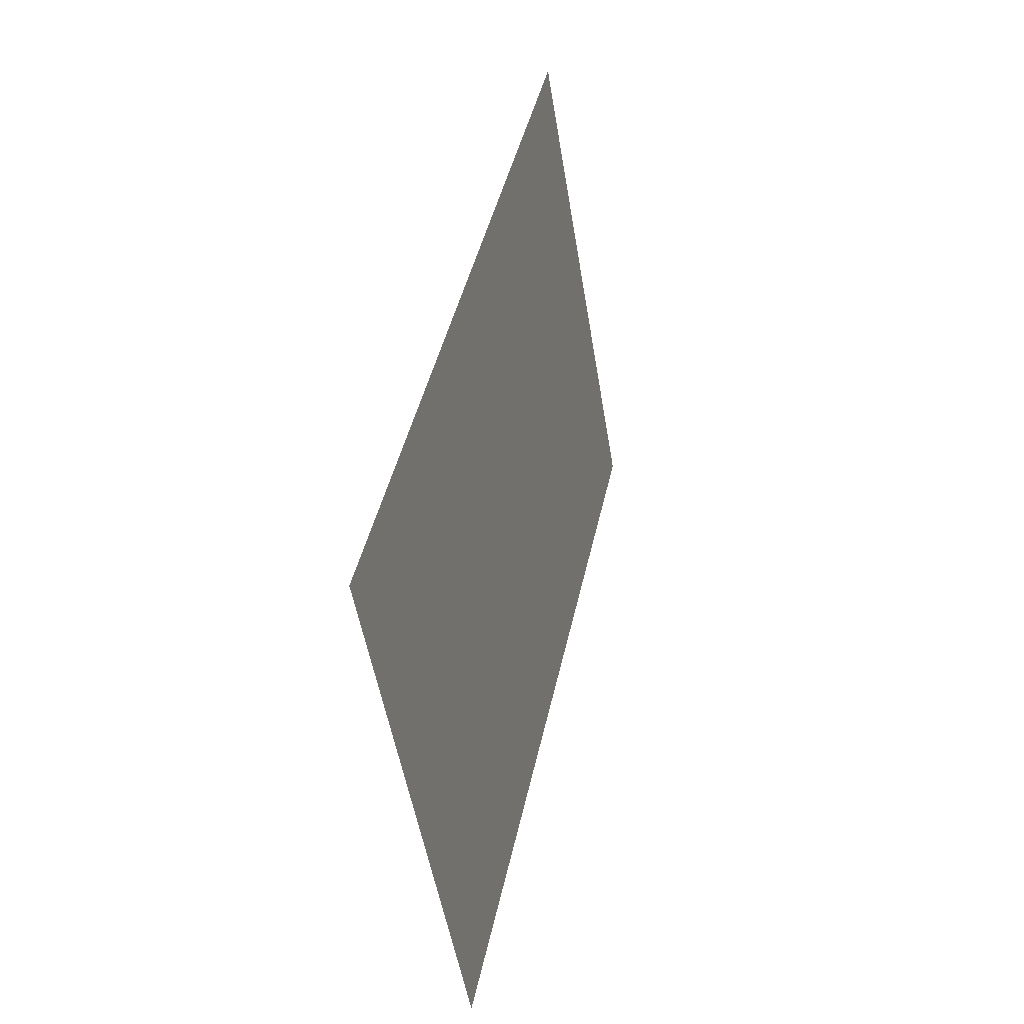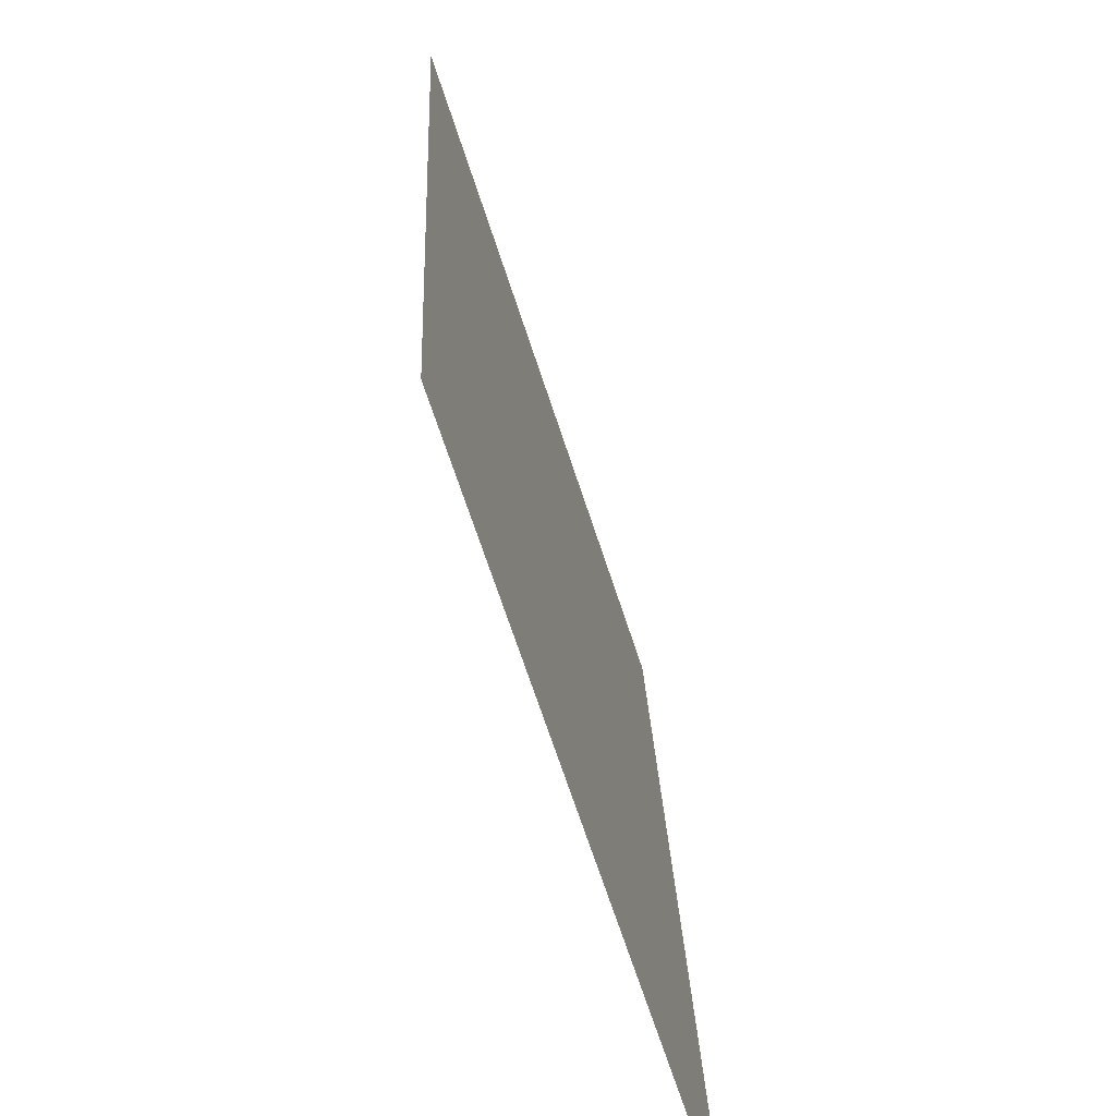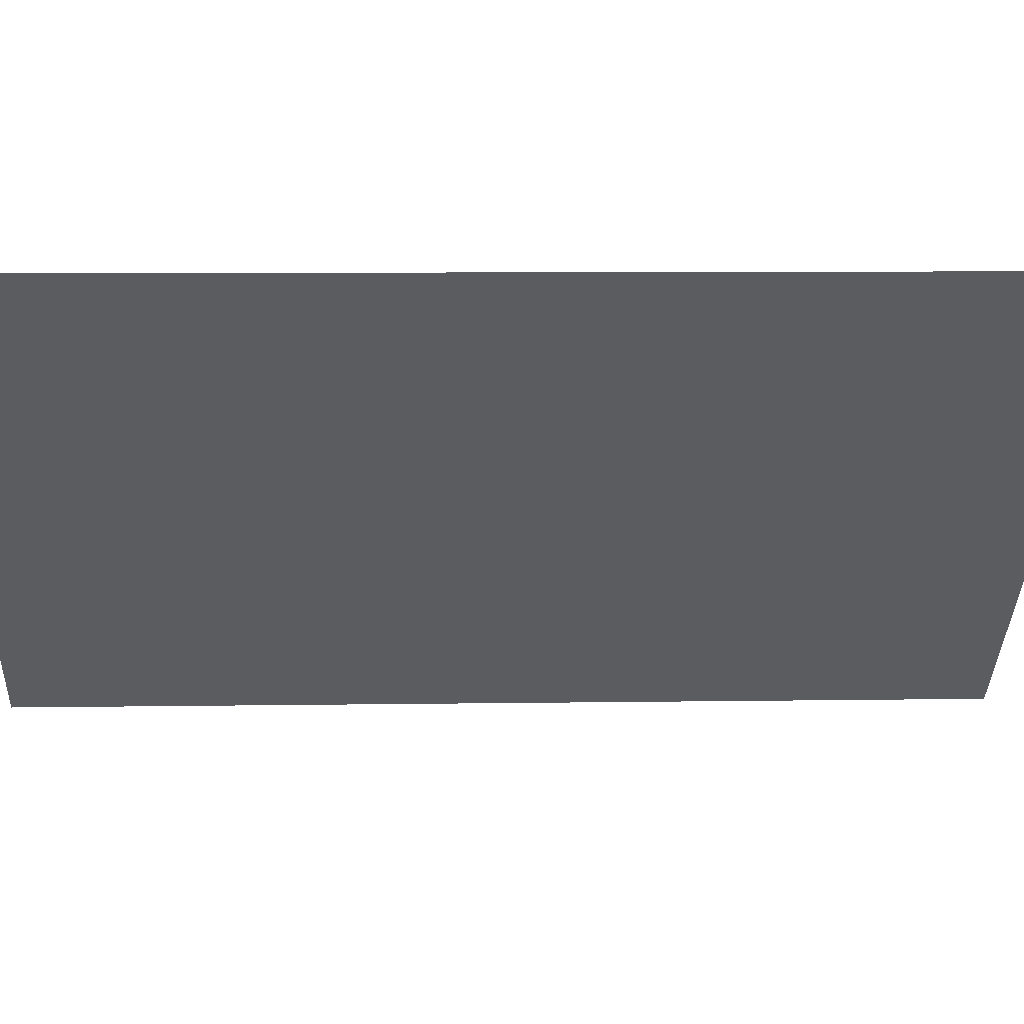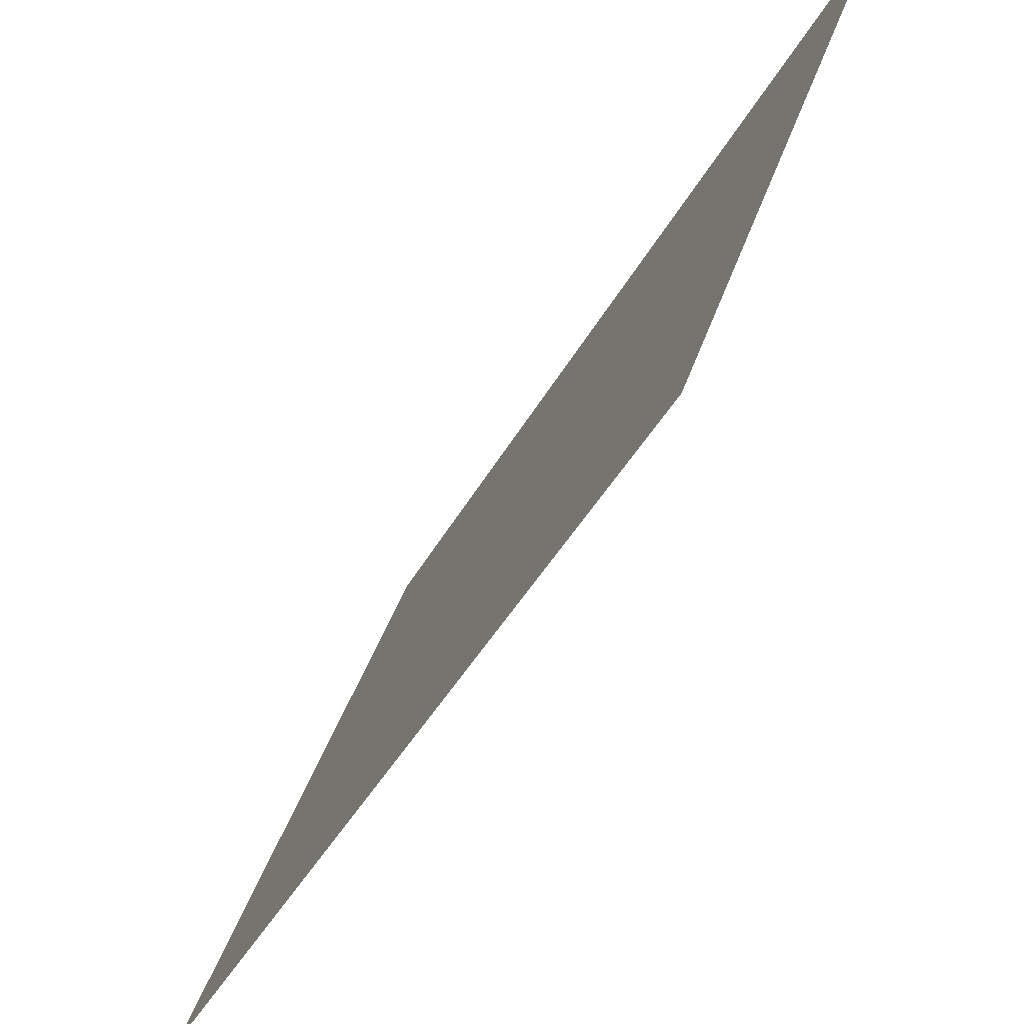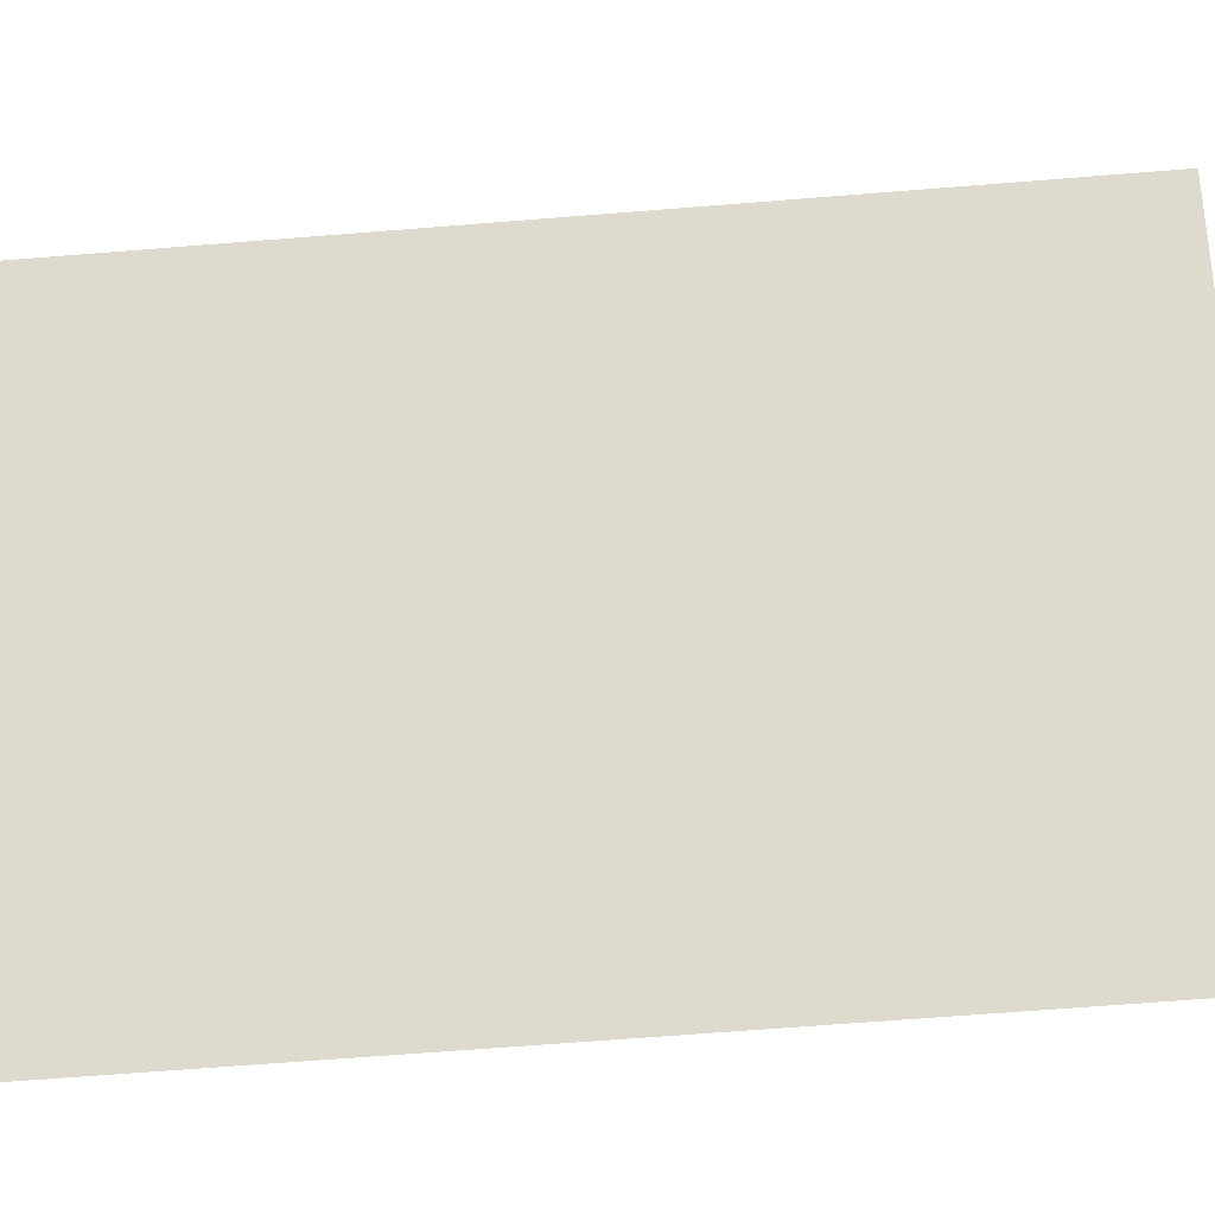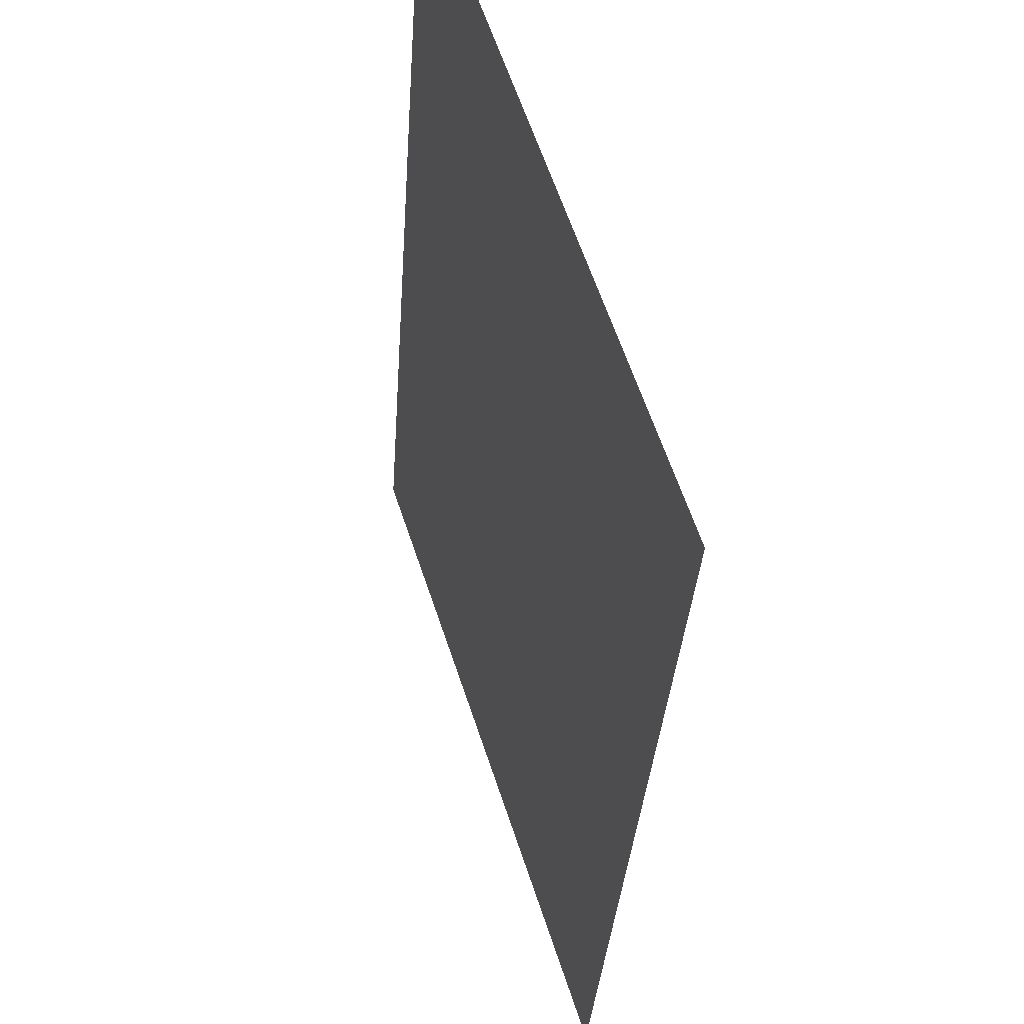
<metadata>
{"format":"obj","ext":"obj","renderer":"f3d","projection":"perspective","resolution":1024,"background":"white","views":[{"elev":-48.4,"azim":-8.9,"up":"+Z"},{"elev":23.9,"azim":-170.4,"up":"+Y"},{"elev":72.8,"azim":-79.5,"up":"+Y"},{"elev":-43.5,"azim":-14.5,"up":"+Y"},{"elev":-37.9,"azim":105.5,"up":"+Y"},{"elev":-28.6,"azim":-171.9,"up":"+Y"}]}
</metadata>
<code>
o Plane.008_Plane.009
v -22.98 7.389 4.761
v -19.45 18.23 4.473
v -19.63 6.733 21.14
v -16.1 17.57 20.85
f 2 1 3 4

</code>
